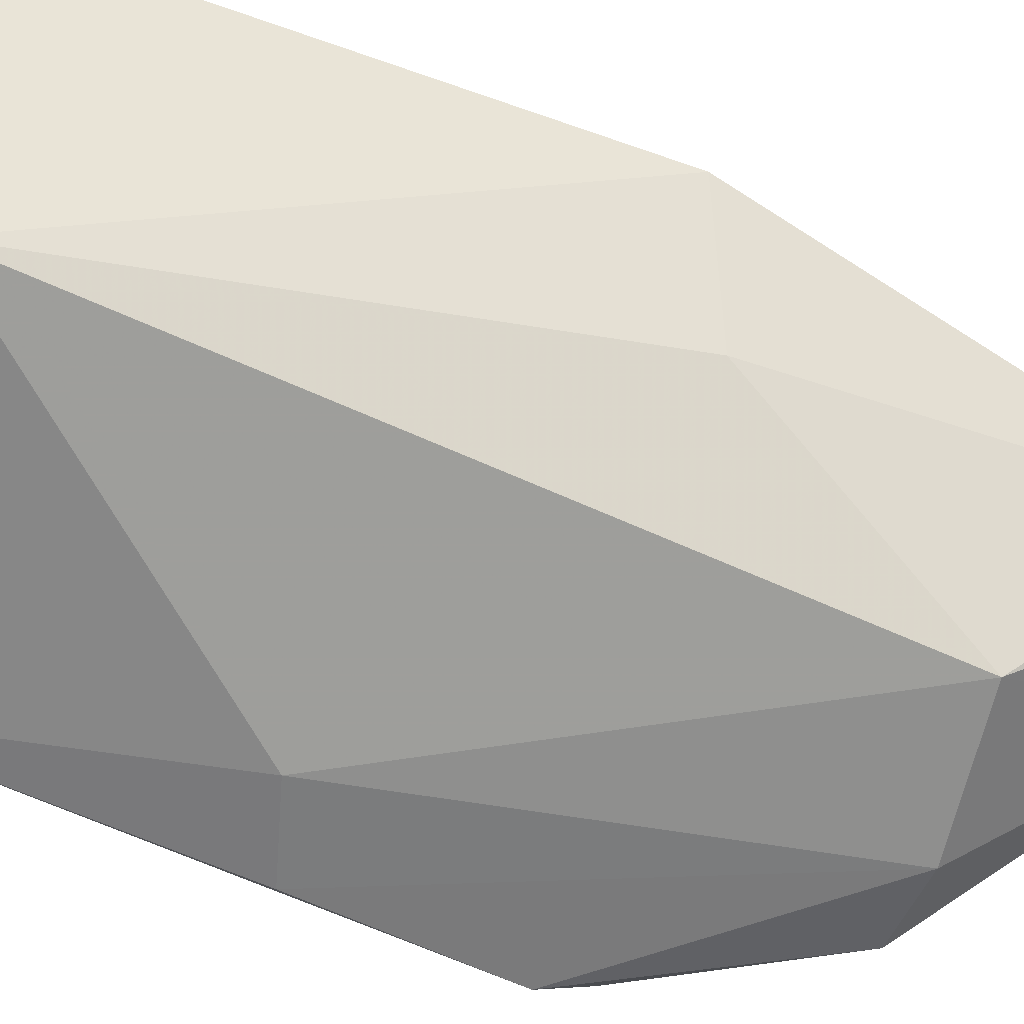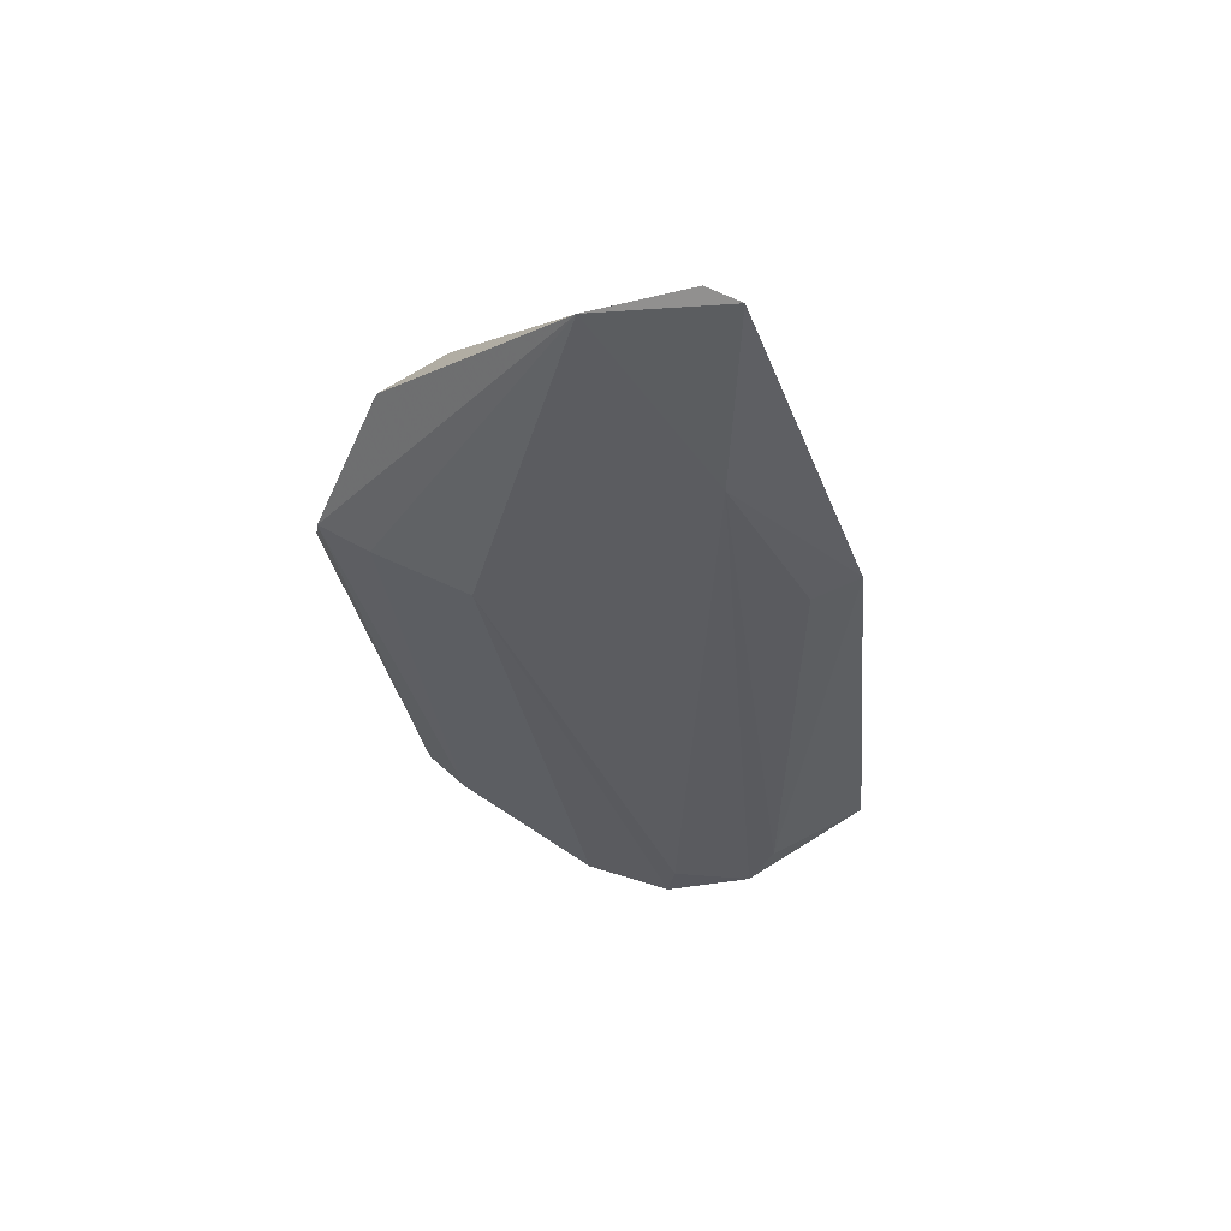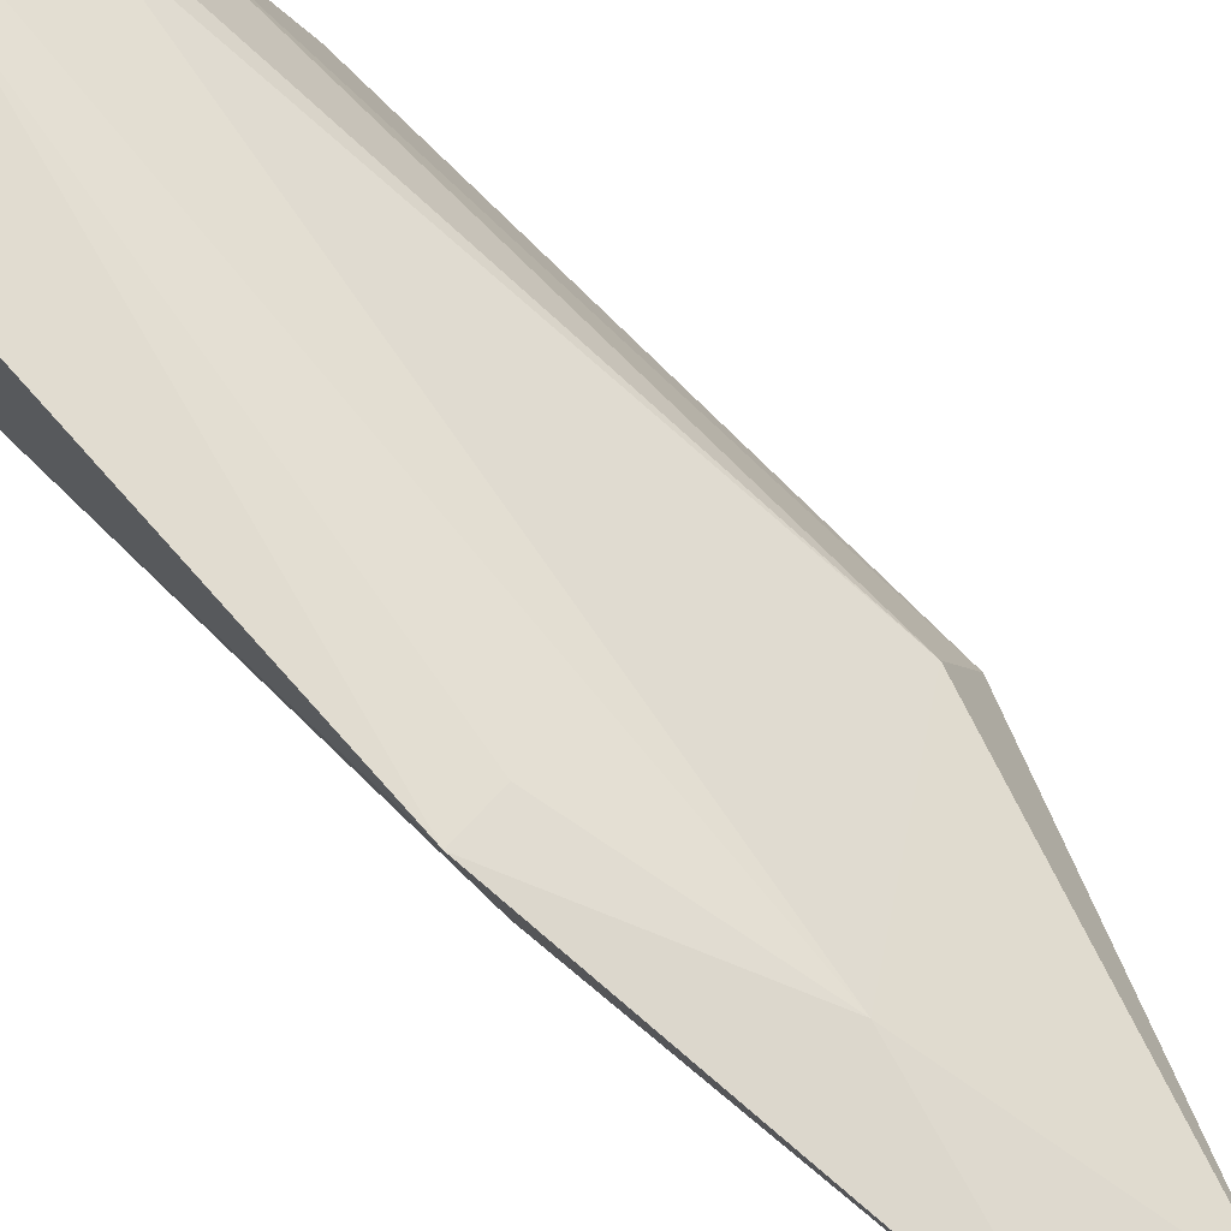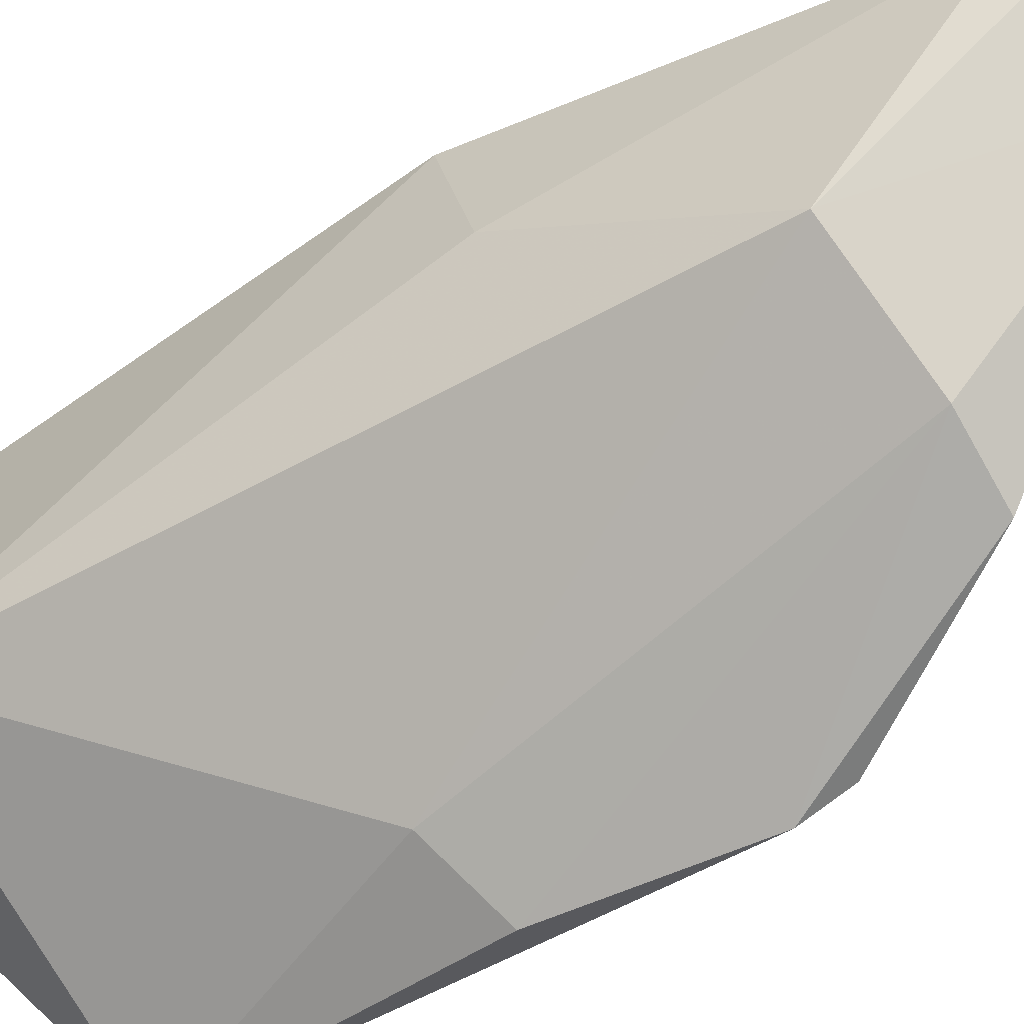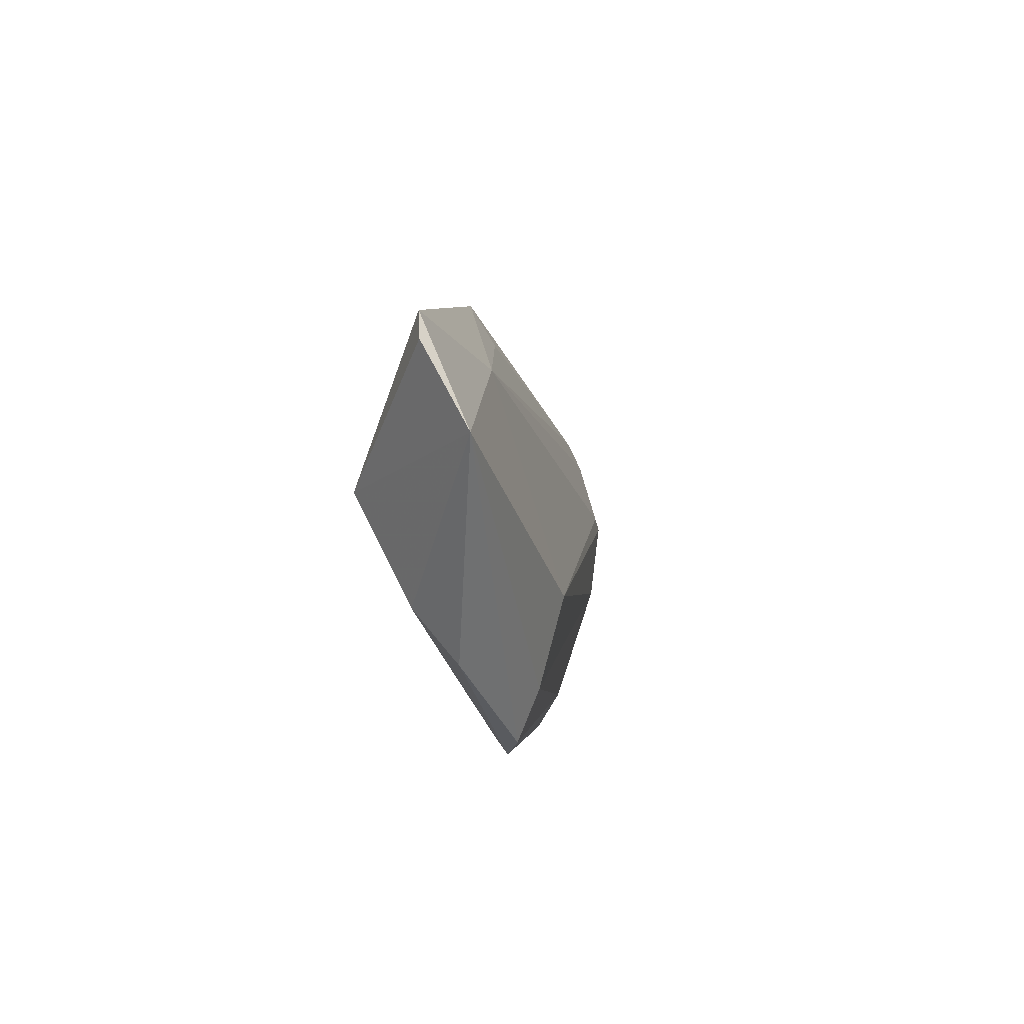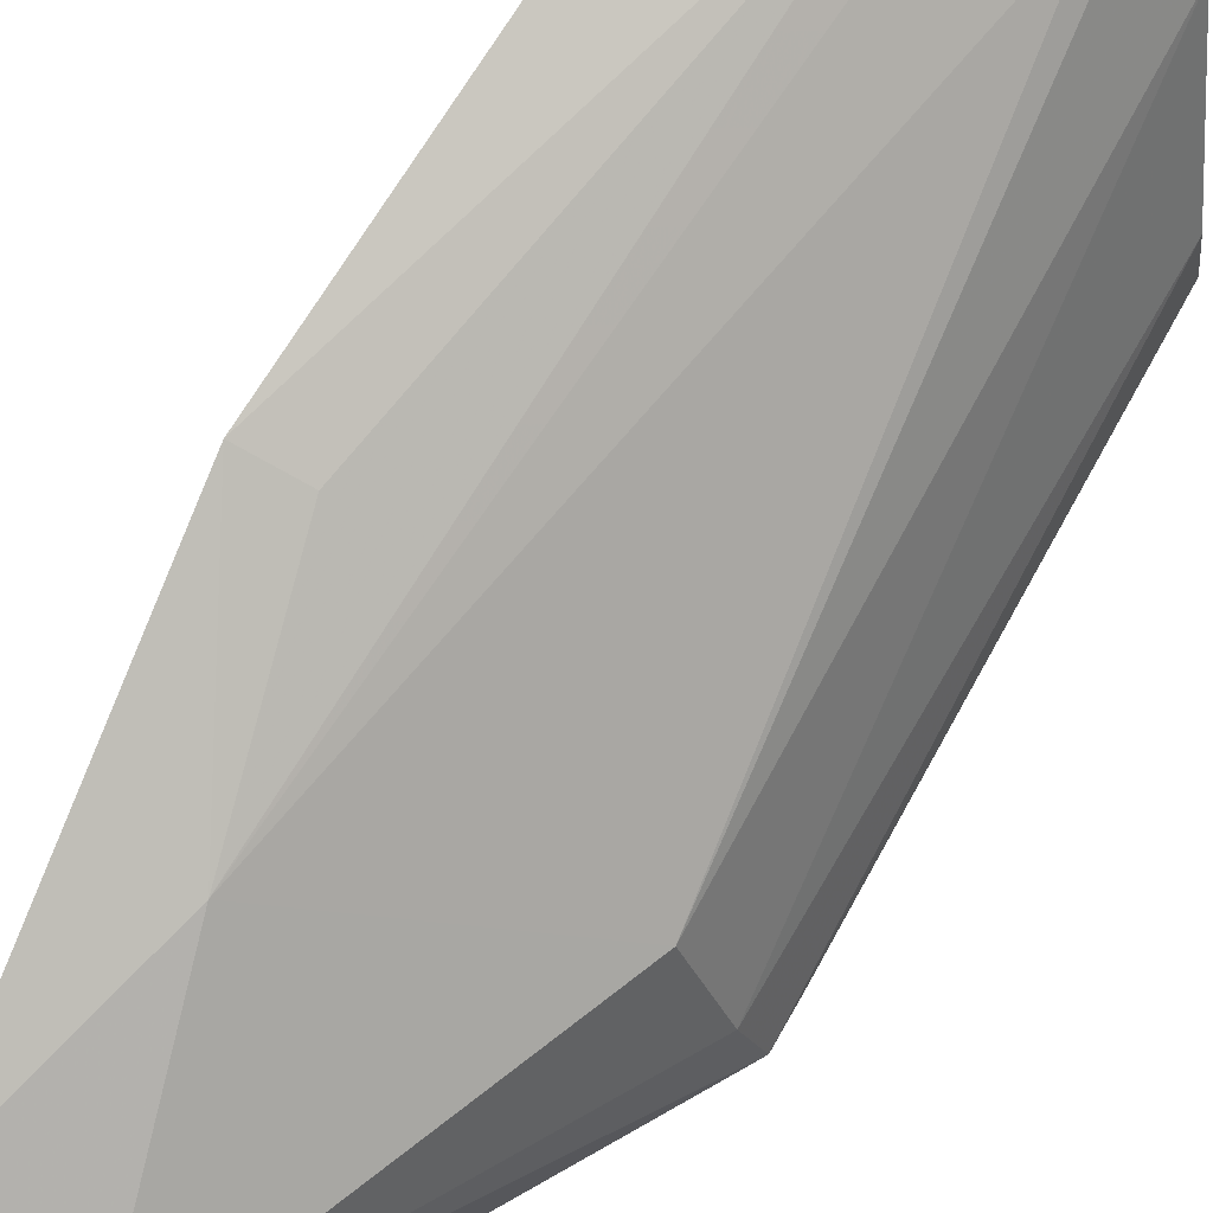
<metadata>
{"format":"obj","ext":"obj","renderer":"f3d","projection":"perspective","resolution":1024,"background":"white","views":[{"elev":-40.7,"azim":-108.2,"up":"+Y"},{"elev":65.9,"azim":138.6,"up":"+Z"},{"elev":68.8,"azim":-44.6,"up":"+Y"},{"elev":-67.7,"azim":-54.4,"up":"+Y"},{"elev":76.9,"azim":39.0,"up":"+Z"},{"elev":72.0,"azim":32.4,"up":"+Y"}]}
</metadata>
<code>
v 0.02798 0.1029 0.08004
v 0.03844 0.09391 0.05964
v 0.03509 0.1025 0.06005
v 0.02653 0.1167 0.02777
v 0.01975 0.1044 0.03137
v 0.03352 0.1093 0.0276
v 0.0303 0.1137 0.02985
v 0.03748 0.09717 0.06014
v 0.02287 0.0983 0.06858
v 0.0263 0.1067 0.02631
v 0.02411 0.1092 0.0673
v 0.03079 0.1137 0.02747
v 0.03673 0.101 0.03133
v 0.03217 0.09564 0.04638
v 0.0338 0.09443 0.06857
v 0.01899 0.1186 0.03091
v 0.02133 0.1067 0.07839
v 0.03709 0.09817 0.03141
v 0.02974 0.09519 0.06897
v 0.03827 0.09316 0.05719
v 0.01819 0.1141 0.05699
v 0.02263 0.1053 0.07951
v 0.03658 0.09418 0.04746
v 0.02101 0.1131 0.05658
v 0.02494 0.117 0.03046
v 0.01954 0.1069 0.05788
f 8 1 2
f 8 3 1
f 8 6 3
f 11 1 3
f 11 3 7
f 11 7 4
f 12 4 7
f 12 10 4
f 12 6 10
f 12 7 3
f 12 3 6
f 13 8 2
f 13 6 8
f 14 9 5
f 15 2 1
f 16 10 5
f 16 4 10
f 17 1 11
f 18 10 6
f 18 6 13
f 18 5 10
f 18 14 5
f 18 13 2
f 19 15 1
f 19 1 9
f 19 9 14
f 20 2 15
f 20 18 2
f 20 15 19
f 21 17 11
f 21 16 5
f 22 17 9
f 22 9 1
f 22 1 17
f 23 14 18
f 23 18 20
f 23 20 19
f 23 19 14
f 24 21 11
f 25 4 16
f 25 16 21
f 25 21 24
f 25 24 11
f 25 11 4
f 26 21 5
f 26 5 9
f 26 9 17
f 26 17 21

</code>
